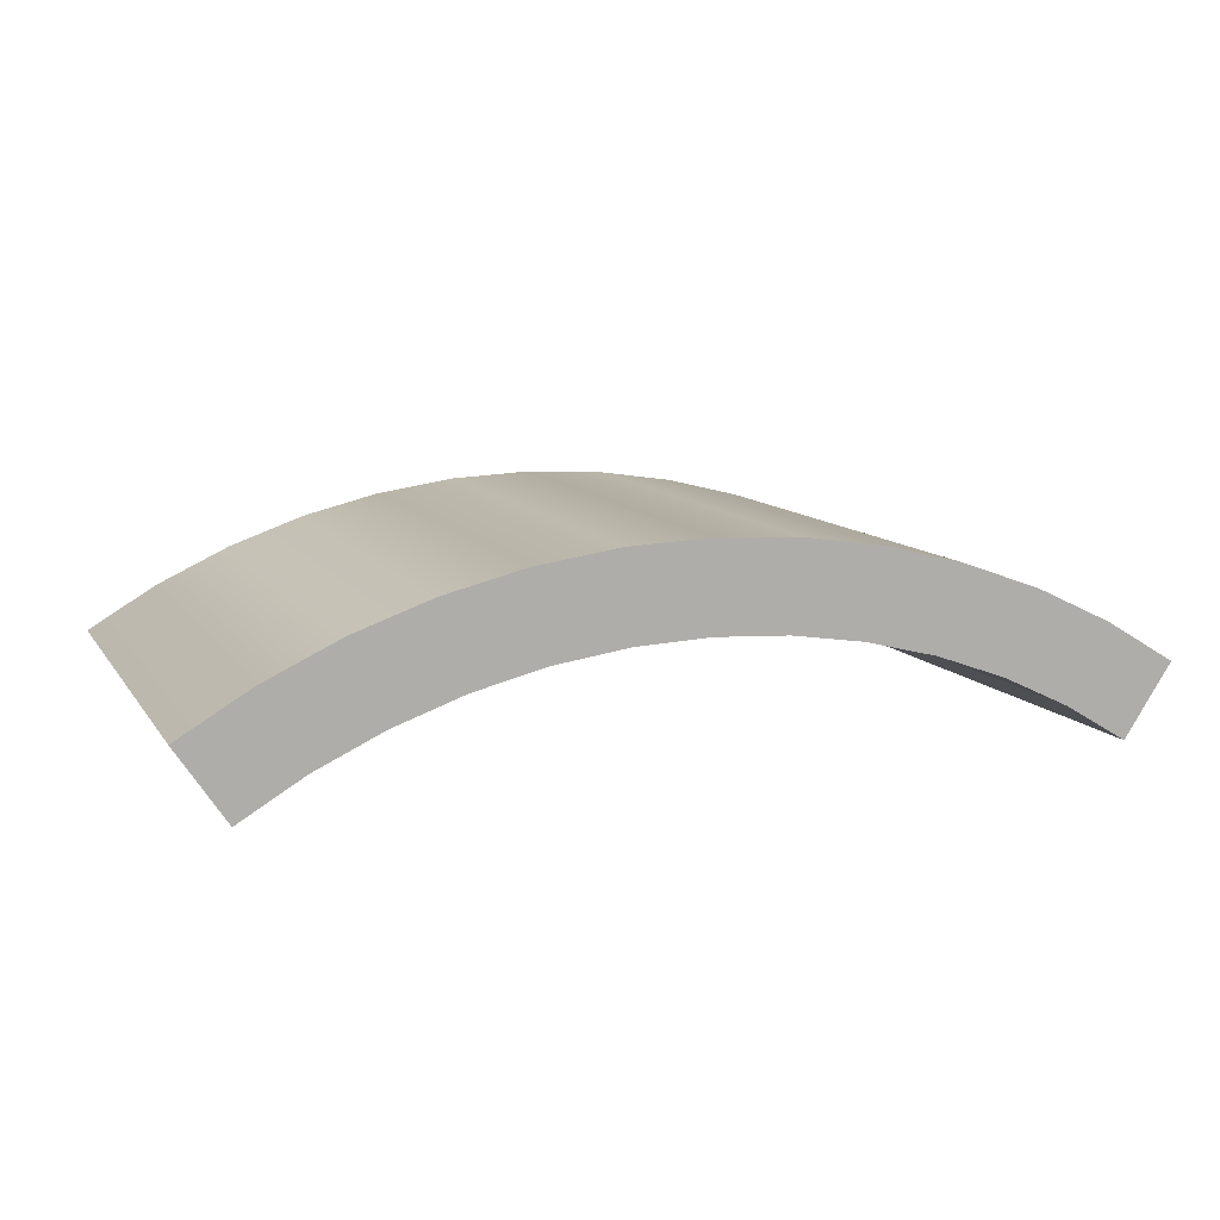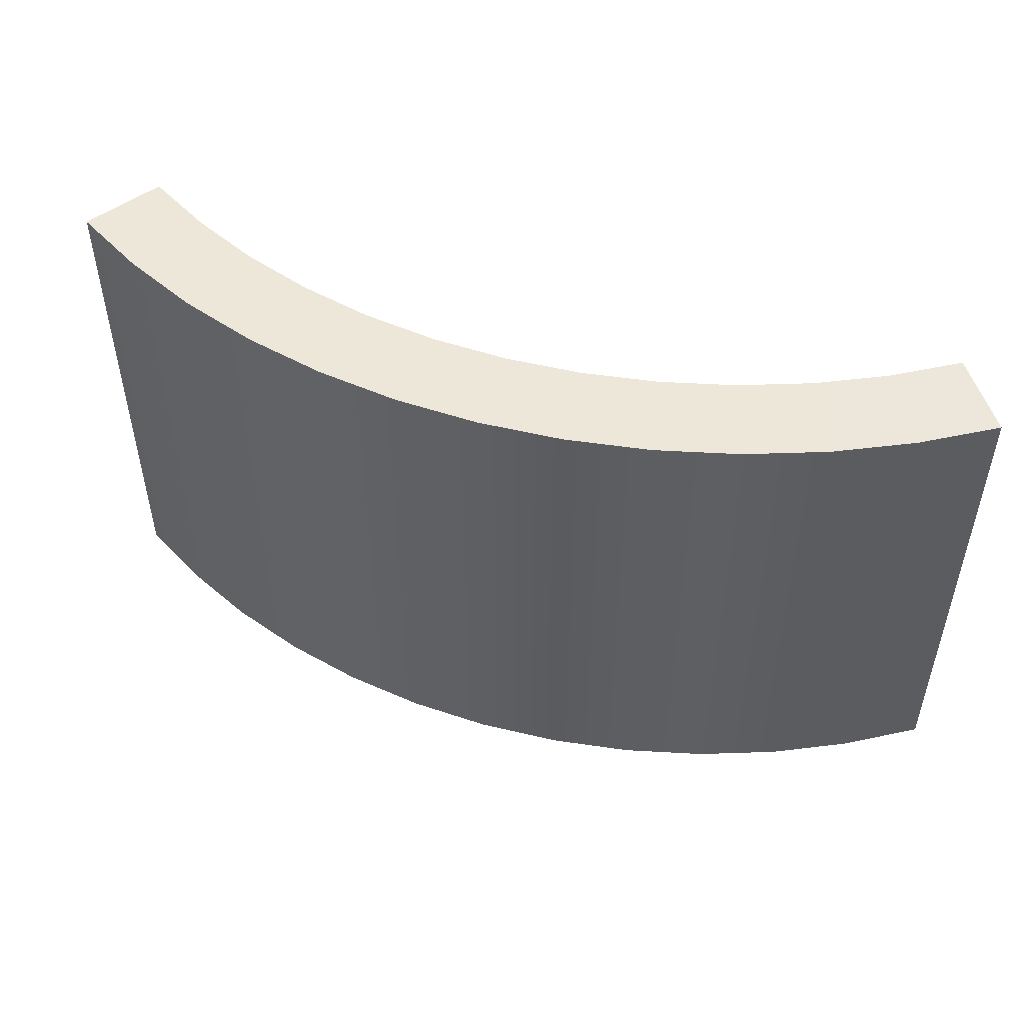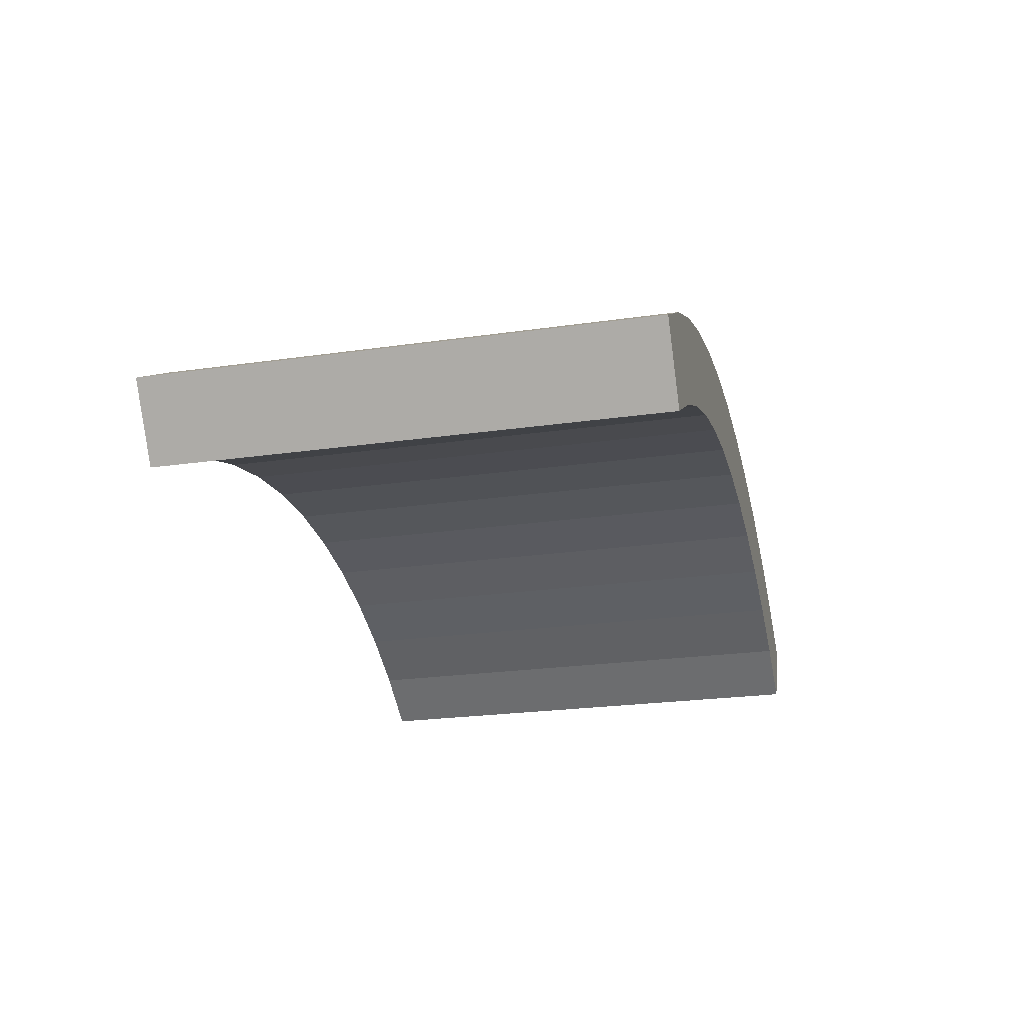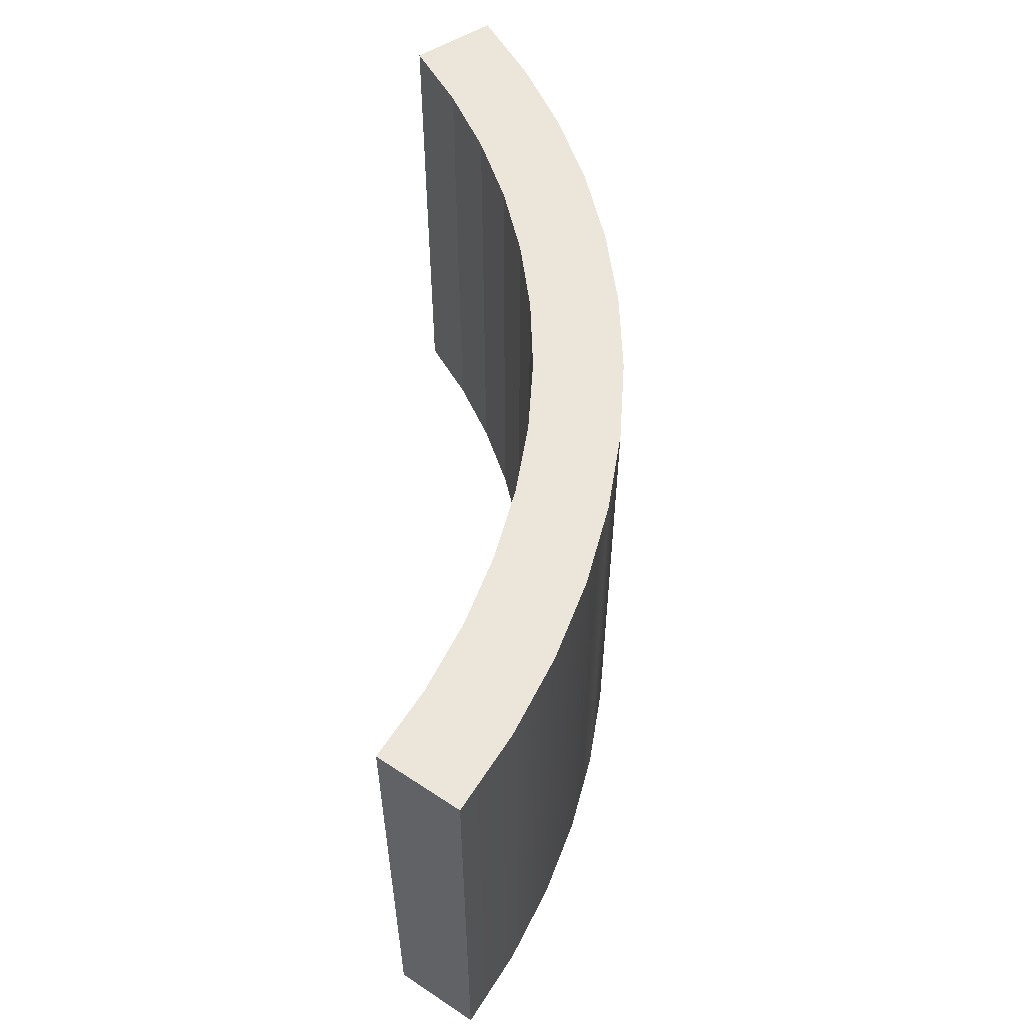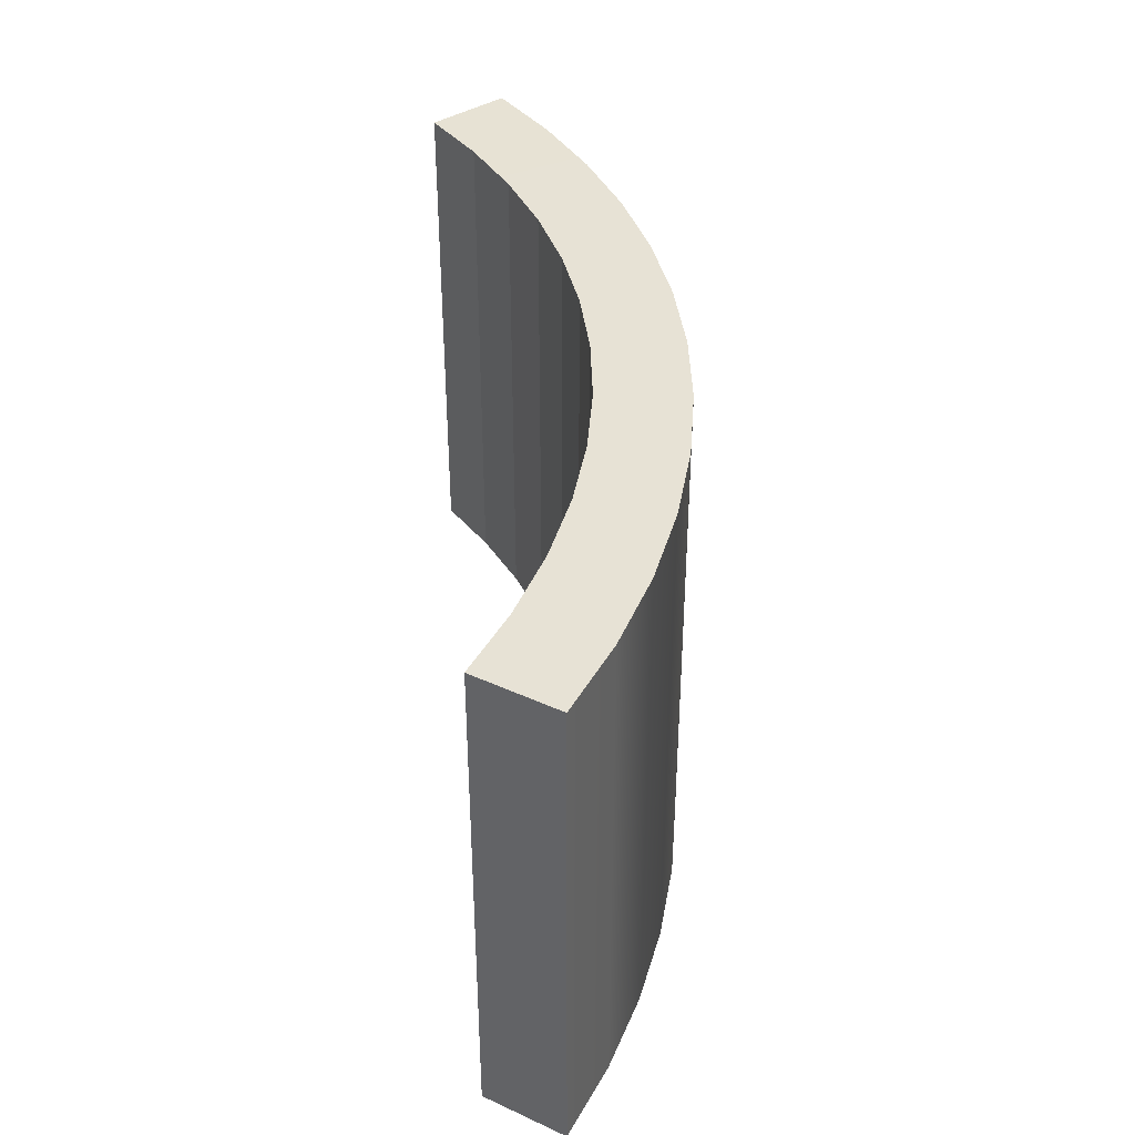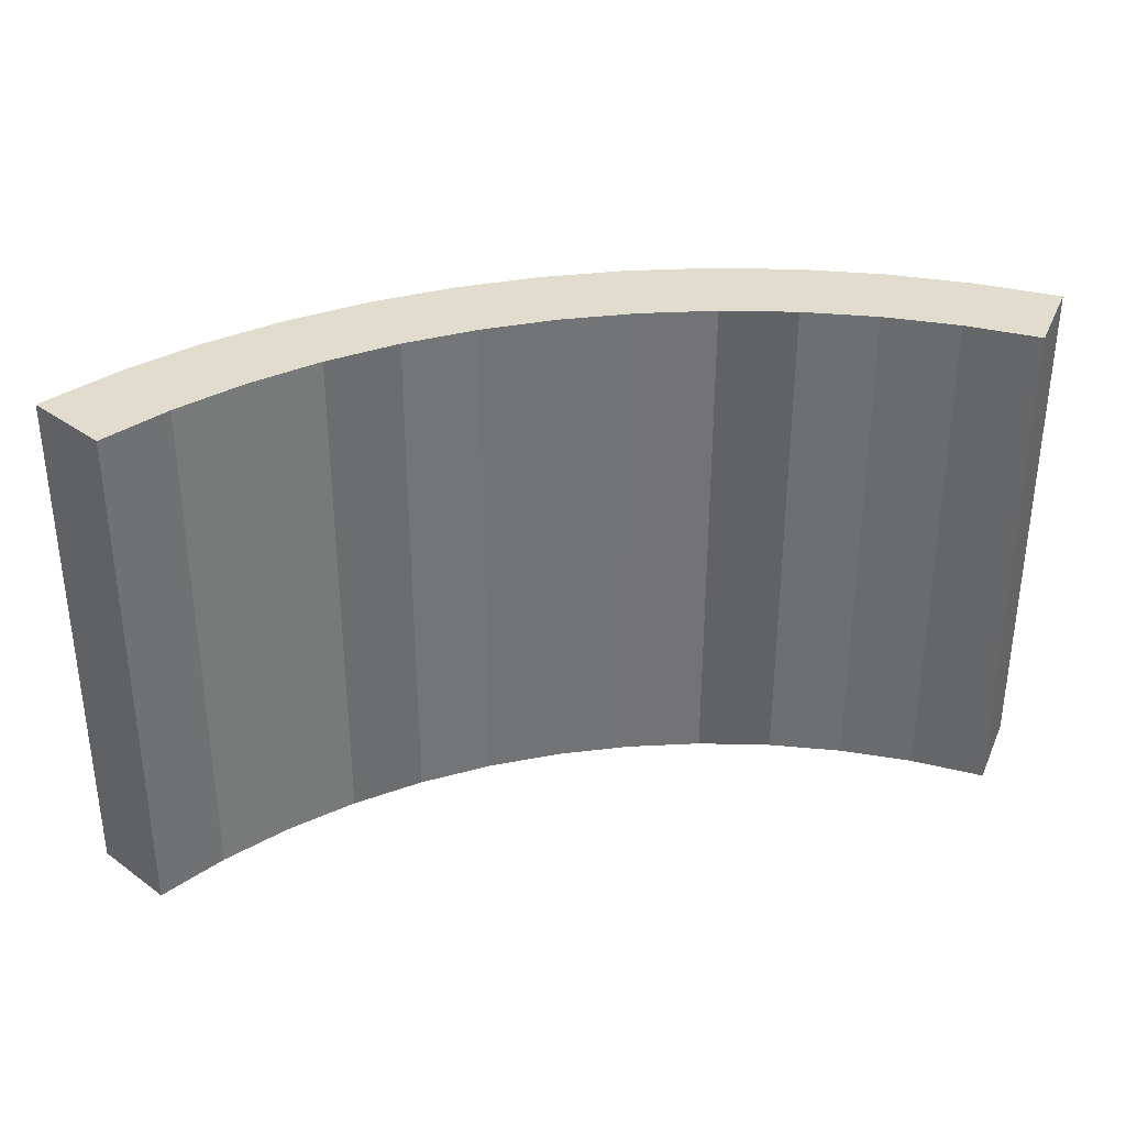
<metadata>
{"format":"obj","ext":"obj","renderer":"f3d","projection":"perspective","resolution":1024,"background":"white","views":[{"elev":10.4,"azim":159.6,"up":"+Y"},{"elev":50.5,"azim":-162.4,"up":"+Z"},{"elev":-23.8,"azim":103.5,"up":"+Y"},{"elev":56.3,"azim":91.0,"up":"+Z"},{"elev":39.9,"azim":85.8,"up":"+Z"},{"elev":34.4,"azim":-12.3,"up":"+Z"}]}
</metadata>
<code>
g C_ENV_TunnelRing_03
v -16.58 24.81 9.045
v -16.58 24.81 -9.045
v -14.06 26.31 -9.045
v -14.06 26.31 9.045
v -11.42 27.56 -9.045
v -11.42 27.56 9.045
v -8.661 28.55 -9.045
v -8.661 28.55 9.045
v -5.821 29.26 -9.045
v -5.821 29.26 9.045
v -2.924 29.69 -9.045
v -2.924 29.69 9.045
v -0.0001678 29.84 -9.045
v -0.0001678 29.84 9.045
v 2.925 29.69 -9.045
v 2.925 29.69 9.045
v 5.821 29.26 -9.045
v 5.821 29.26 9.045
v 8.661 28.55 -9.045
v 8.661 28.55 9.045
v 11.42 27.56 -9.045
v 11.42 27.56 9.045
v 14.06 26.31 -9.045
v 14.06 26.31 9.045
v 16.58 24.81 -9.045
v 16.58 24.81 9.045
v -14.06 26.31 9.045
v -14.87 22.25 9.049
v -16.58 24.81 9.045
v -12.61 23.6 9.049
v -11.42 27.56 9.045
v -10.24 24.72 9.049
v -8.661 28.55 9.045
v -7.767 25.6 9.049
v -5.821 29.26 9.045
v -5.22 26.24 9.049
v -2.924 29.69 9.045
v -2.623 26.63 9.049
v -0.0001678 29.84 9.045
v -0.0001678 26.76 9.049
v 2.925 29.69 9.045
v 2.622 26.63 9.049
v 5.821 29.26 9.045
v 5.22 26.24 9.049
v 8.661 28.55 9.045
v 7.767 25.6 9.049
v 11.42 27.56 9.045
v 10.24 24.72 9.049
v 14.06 26.31 9.045
v 12.61 23.6 9.049
v 16.58 24.81 9.045
v 14.87 22.25 9.049
v -14.87 22.25 -9.045
v -14.87 22.25 9.049
v -12.61 23.6 9.049
v -12.61 23.6 -9.045
v -12.61 23.6 -9.045
v -12.61 23.6 9.049
v -10.24 24.72 9.049
v -10.24 24.72 -9.045
v -10.24 24.72 -9.045
v -10.24 24.72 9.049
v -7.767 25.6 9.049
v -7.767 25.6 -9.045
v -7.767 25.6 -9.045
v -7.767 25.6 9.049
v -5.22 26.24 9.049
v -5.22 26.24 -9.045
v -5.22 26.24 -9.045
v -5.22 26.24 9.049
v -2.623 26.63 9.049
v -2.623 26.63 -9.045
v -2.623 26.63 -9.045
v -2.623 26.63 9.049
v -0.0001678 26.76 9.049
v -0.0001678 26.76 -9.045
v -0.0001678 26.76 -9.045
v -0.0001678 26.76 9.049
v 2.622 26.63 9.049
v 2.622 26.63 -9.045
v 2.622 26.63 -9.045
v 2.622 26.63 9.049
v 5.22 26.24 9.049
v 5.22 26.24 -9.045
v 5.22 26.24 -9.045
v 5.22 26.24 9.049
v 7.767 25.6 9.049
v 7.767 25.6 -9.045
v 7.767 25.6 -9.045
v 7.767 25.6 9.049
v 10.24 24.72 9.049
v 10.24 24.72 -9.045
v 10.24 24.72 -9.045
v 10.24 24.72 9.049
v 12.61 23.6 9.049
v 12.61 23.6 -9.045
v 12.61 23.6 -9.045
v 12.61 23.6 9.049
v 14.87 22.25 9.049
v 14.87 22.25 -9.045
v -14.06 26.31 -9.045
v -16.58 24.81 -9.045
v -14.87 22.25 -9.045
v -12.61 23.6 -9.045
v -11.42 27.56 -9.045
v -10.24 24.72 -9.045
v -8.661 28.55 -9.045
v -7.767 25.6 -9.045
v -5.821 29.26 -9.045
v -5.22 26.24 -9.045
v -2.924 29.69 -9.045
v -2.623 26.63 -9.045
v -0.0001678 29.84 -9.045
v -0.0001678 26.76 -9.045
v 2.925 29.69 -9.045
v 2.622 26.63 -9.045
v 5.821 29.26 -9.045
v 5.22 26.24 -9.045
v 8.661 28.55 -9.045
v 7.767 25.6 -9.045
v 11.42 27.56 -9.045
v 10.24 24.72 -9.045
v 14.06 26.31 -9.045
v 12.61 23.6 -9.045
v 16.58 24.81 -9.045
v 14.87 22.25 -9.045
v -16.58 24.81 9.045
v -14.87 22.25 9.049
v -14.87 22.25 -9.045
v -16.58 24.81 -9.045
v 16.58 24.81 -9.045
v 14.87 22.25 -9.045
v 14.87 22.25 9.049
v 16.58 24.81 9.045
g C_ENV_TunnelRing_03_0
f 3 2 1
f 4 3 1
f 5 3 4
f 6 5 4
f 7 5 6
f 8 7 6
f 9 7 8
f 10 9 8
f 11 9 10
f 12 11 10
f 13 11 12
f 14 13 12
f 15 13 14
f 16 15 14
f 17 15 16
f 18 17 16
f 19 17 18
f 20 19 18
f 21 19 20
f 22 21 20
f 23 21 22
f 24 23 22
f 25 23 24
f 26 25 24
f 29 28 27
f 28 30 27
f 27 30 31
f 30 32 31
f 31 32 33
f 32 34 33
f 33 34 35
f 34 36 35
f 35 36 37
f 36 38 37
f 37 38 39
f 38 40 39
f 39 40 41
f 40 42 41
f 41 42 43
f 42 44 43
f 43 44 45
f 44 46 45
f 45 46 47
f 46 48 47
f 47 48 49
f 48 50 49
f 49 50 51
f 50 52 51
f 55 54 53
f 56 55 53
f 59 58 57
f 60 59 57
f 63 62 61
f 64 63 61
f 67 66 65
f 68 67 65
f 71 70 69
f 72 71 69
f 75 74 73
f 76 75 73
f 79 78 77
f 80 79 77
f 83 82 81
f 84 83 81
f 87 86 85
f 88 87 85
f 91 90 89
f 92 91 89
f 95 94 93
f 96 95 93
f 99 98 97
f 100 99 97
f 103 102 101
f 104 103 101
f 104 101 105
f 106 104 105
f 106 105 107
f 108 106 107
f 108 107 109
f 110 108 109
f 110 109 111
f 112 110 111
f 112 111 113
f 114 112 113
f 114 113 115
f 116 114 115
f 116 115 117
f 118 116 117
f 118 117 119
f 120 118 119
f 120 119 121
f 122 120 121
f 122 121 123
f 124 122 123
f 124 123 125
f 126 124 125
f 129 128 127
f 130 129 127
f 133 132 131
f 134 133 131

</code>
